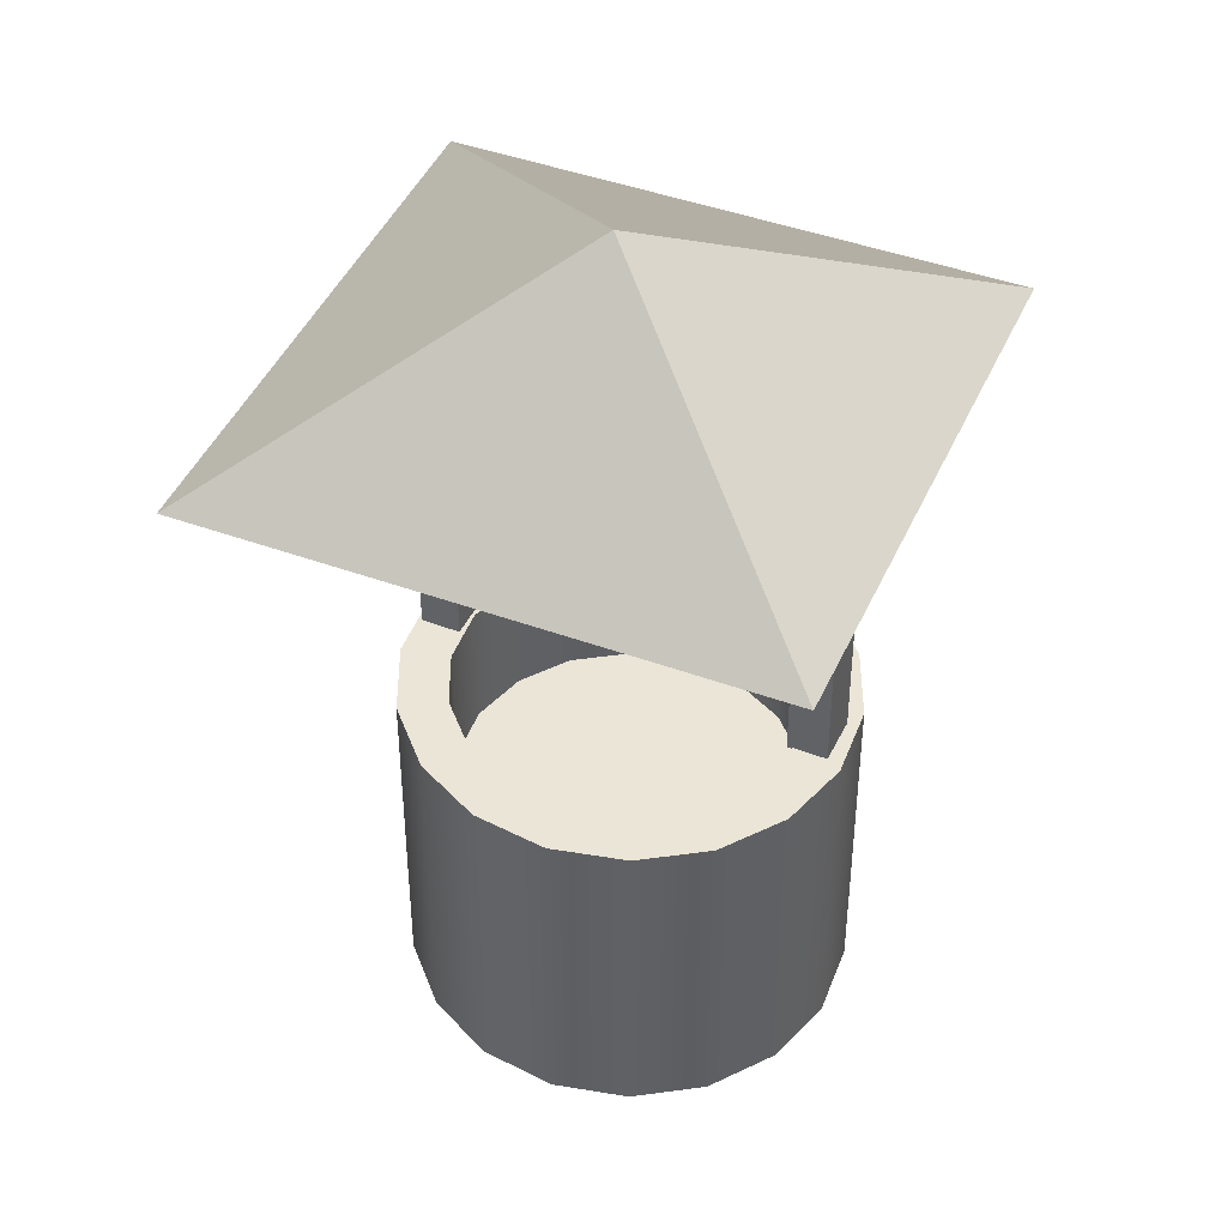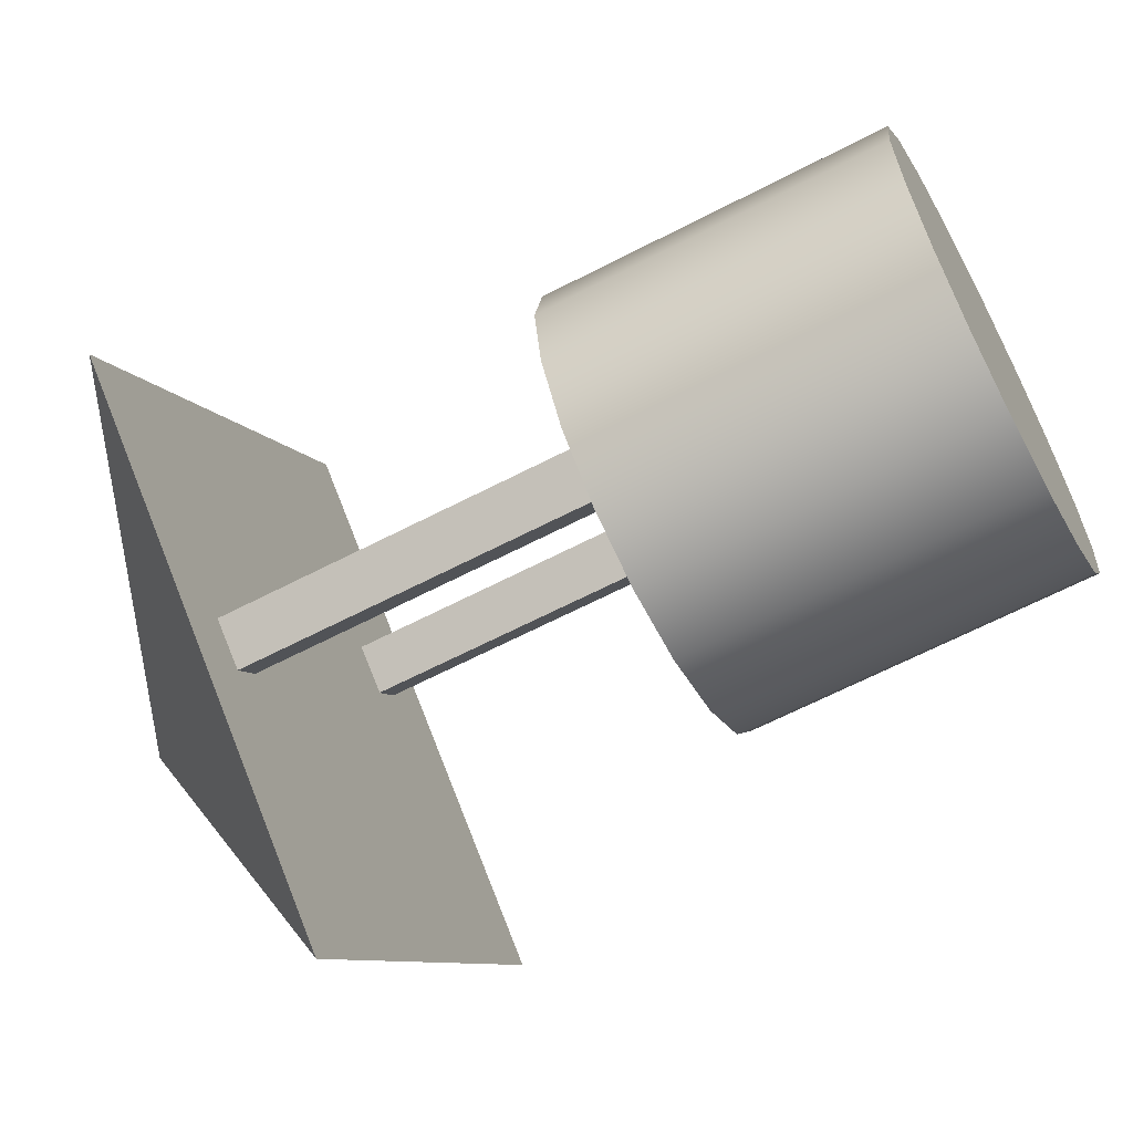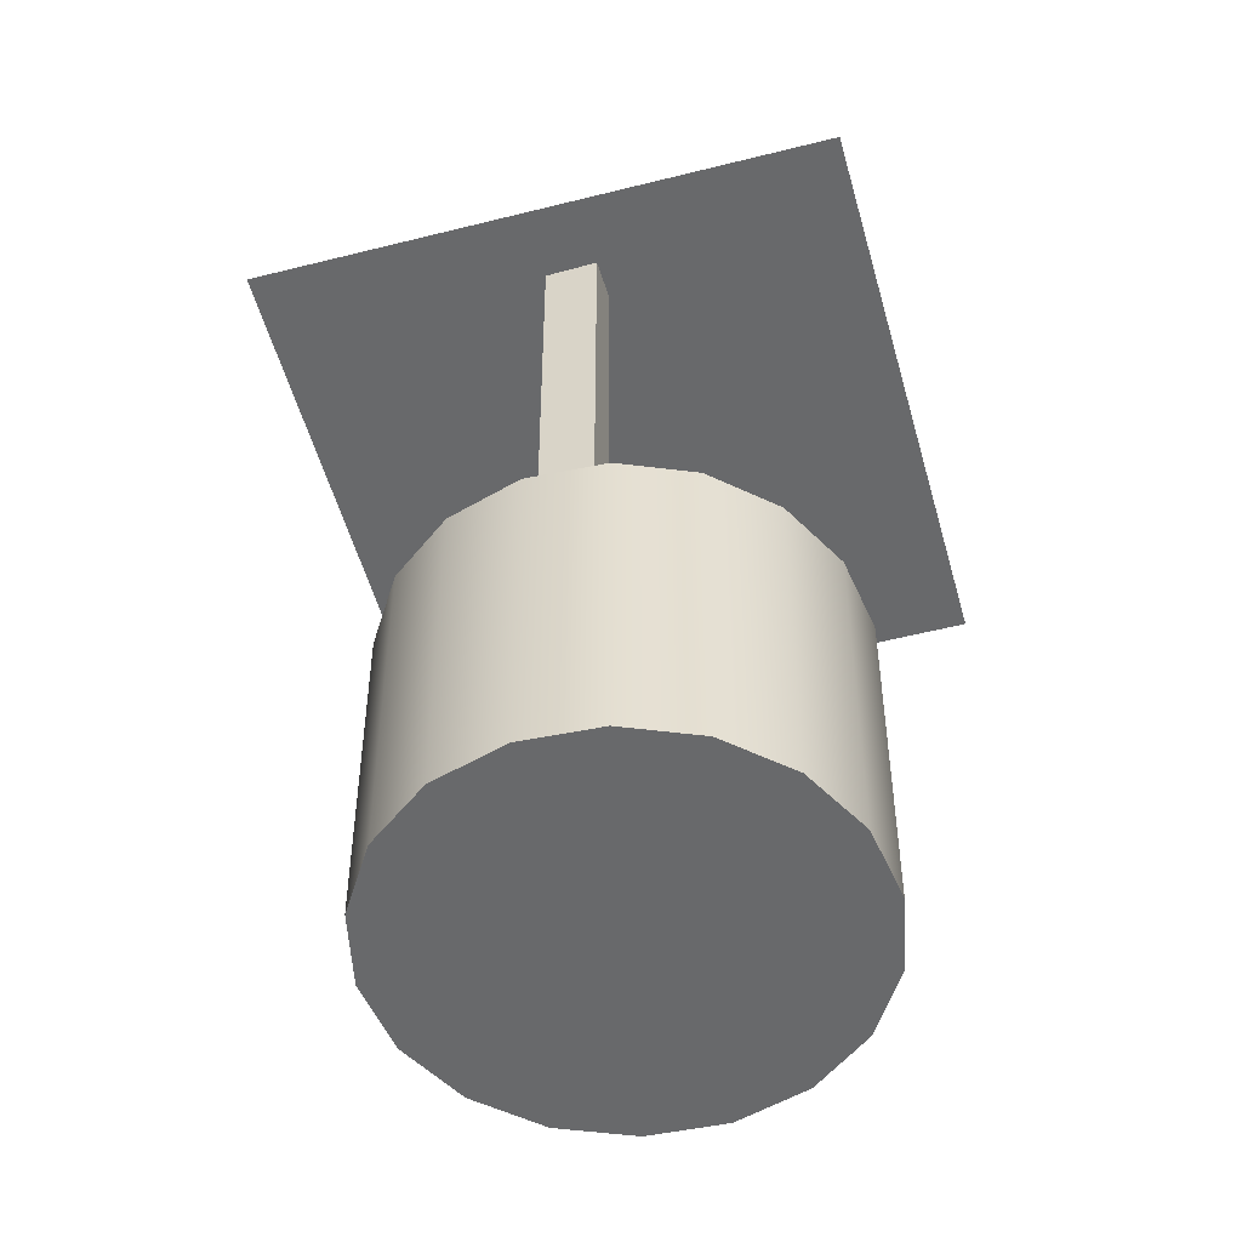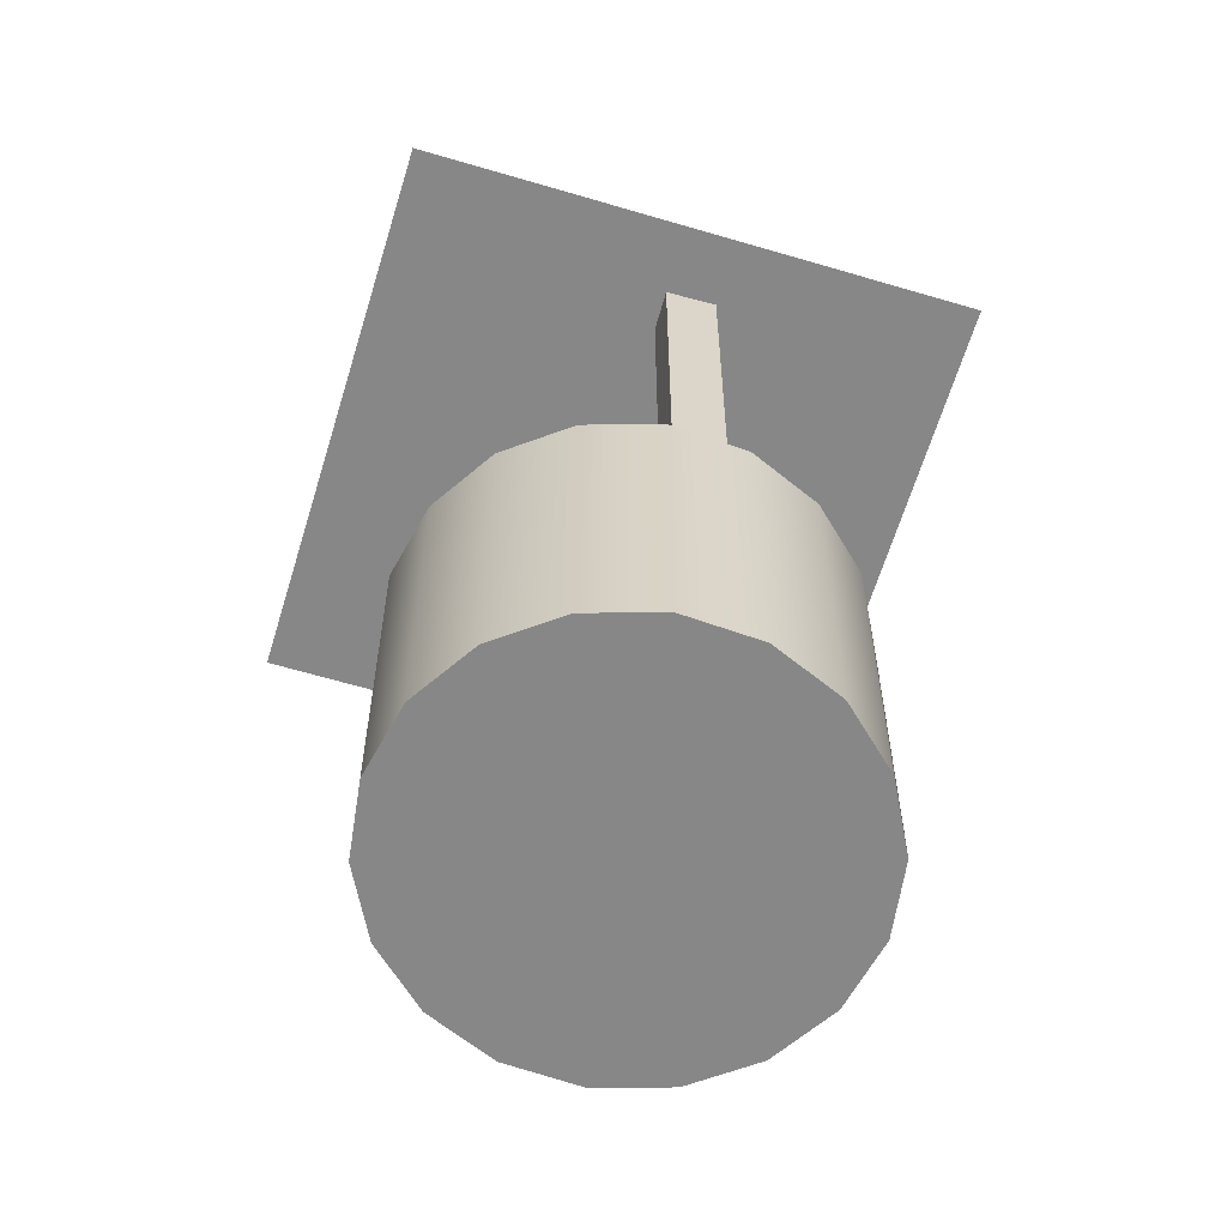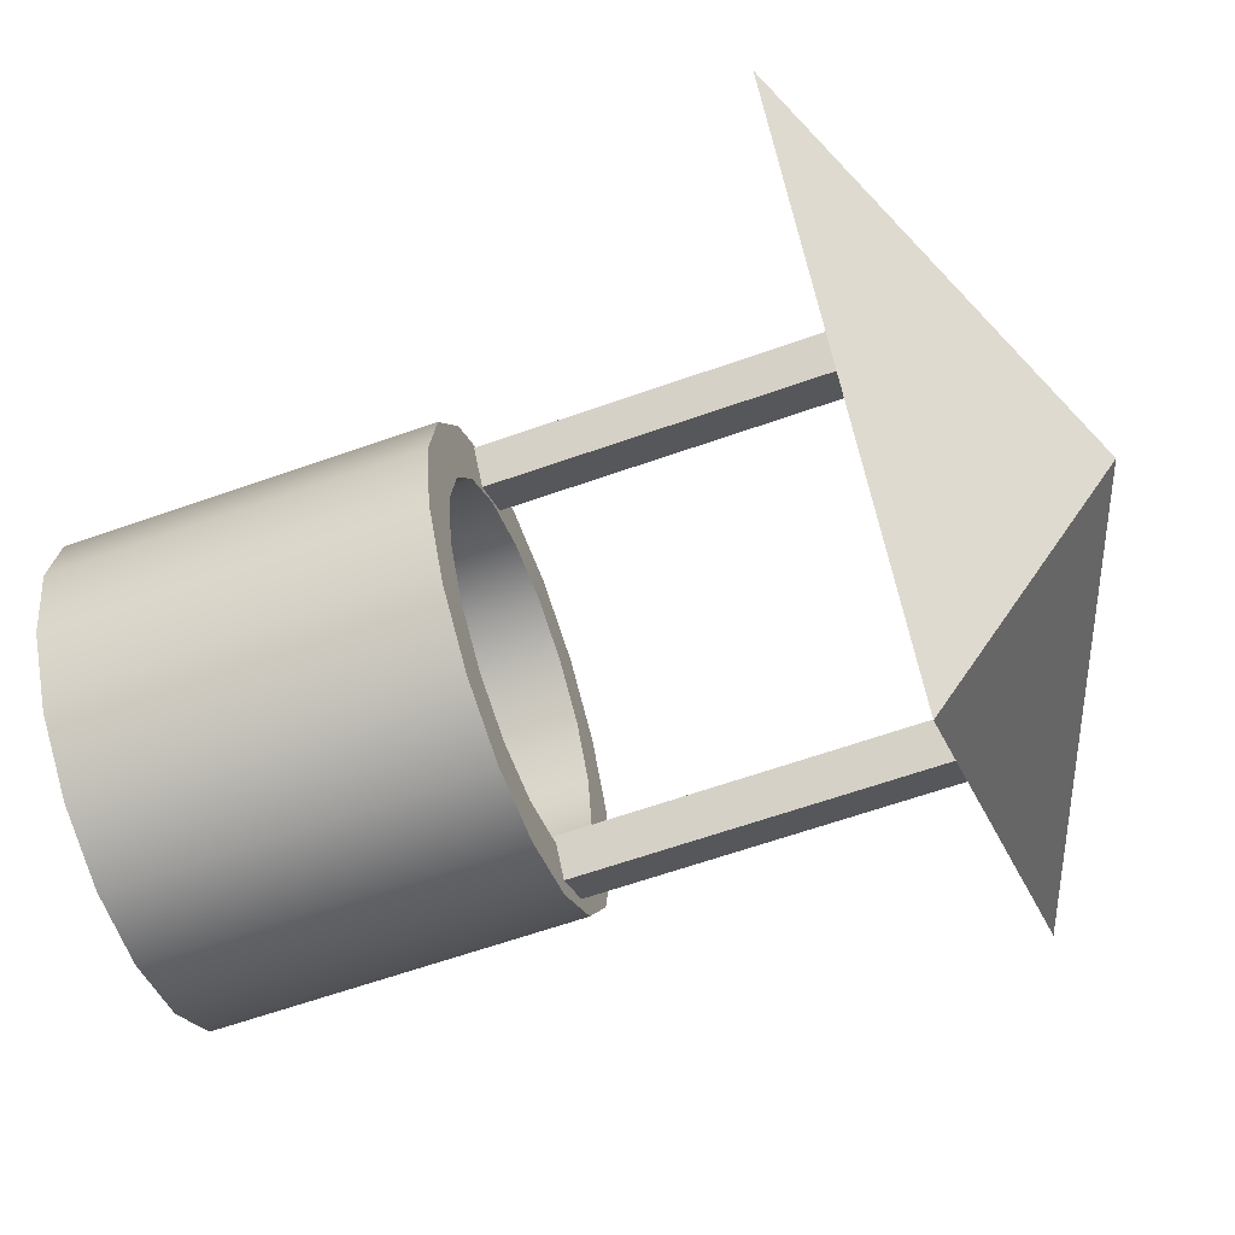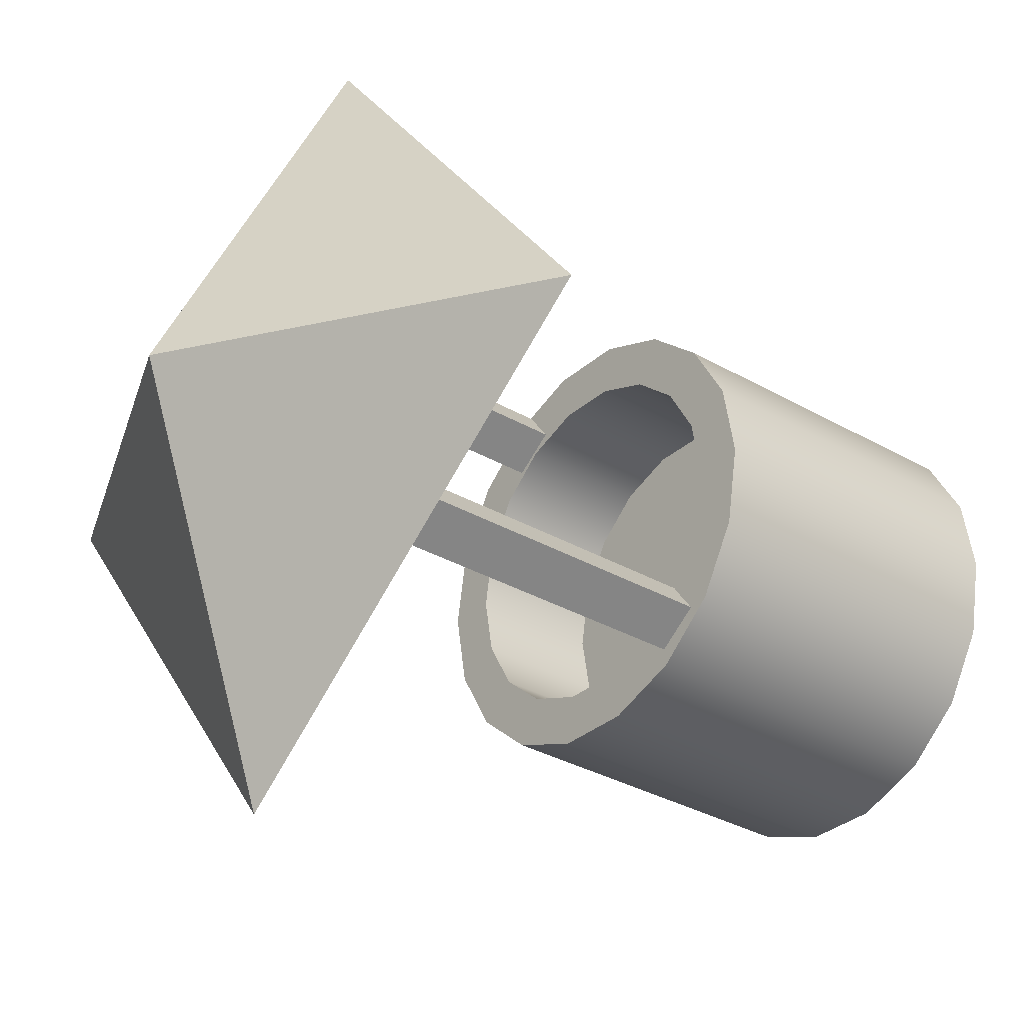
<metadata>
{"format":"obj","ext":"obj","renderer":"f3d","projection":"perspective","resolution":1024,"background":"white","views":[{"elev":44.3,"azim":150.5,"up":"+Y"},{"elev":-63.9,"azim":-62.3,"up":"+Z"},{"elev":-52.6,"azim":-127.2,"up":"+Y"},{"elev":-62.3,"azim":-159.3,"up":"+Y"},{"elev":-61.2,"azim":110.0,"up":"+Z"},{"elev":-32.0,"azim":-129.2,"up":"+Z"}]}
</metadata>
<code>
v  -6.093 27.7 -22.96
v  -3.039 27.7 -17.57
v  -3.039 0 -17.57
v  -6.093 0 -22.96
v  -10.77 27.7 -26.96
v  -10.77 0 -26.96
v  -16.51 0 -29.09
v  -16.51 27.7 -29.09
v  -33.04 27.7 -22.96
v  -28.36 27.7 -26.96
v  -28.36 0 -26.96
v  -33.04 0 -22.96
v  -37.15 27.7 -11.44
v  -36.09 27.7 -17.57
v  -36.09 0 -17.57
v  -37.15 0 -11.44
v  -33.04 27.7 0.0875
v  -36.09 27.7 -5.305
v  -36.09 0 -5.305
v  -33.04 0 0.0875
v  -28.36 27.7 4.09
v  -28.36 0 4.09
v  -22.62 27.7 6.219
v  -22.62 0 6.219
v  -6.093 27.7 0.0875
v  -10.77 27.7 4.09
v  -10.77 0 4.09
v  -6.093 0 0.0875
v  -3.039 27.7 -5.305
v  -3.039 0 -5.305
v  -1.979 27.7 -11.44
v  -1.979 0 -11.44
v  -22.62 27.7 -29.09
v  -22.62 0 -29.09
v  -16.51 27.7 6.219
v  -16.51 0 6.219
v  -26.34 27.7 0.5877
v  -21.89 27.7 2.238
v  -5.889 3.921 -11.45
v  -6.711 3.921 -6.693
v  -6.711 27.7 -6.693
v  -5.889 27.7 -11.45
v  -6.711 3.921 -16.2
v  -6.711 27.7 -16.2
v  -9.078 27.7 -20.38
v  -9.078 3.921 -20.38
v  -12.7 27.7 -23.48
v  -12.7 3.921 -23.48
v  -17.15 27.7 -25.13
v  -17.15 3.921 -25.13
v  -21.89 3.921 -25.13
v  -21.89 27.7 -25.13
v  -26.34 3.921 -23.48
v  -26.34 27.7 -23.48
v  -29.96 27.7 -20.38
v  -29.96 3.921 -20.38
v  -32.33 3.921 -16.2
v  -32.33 27.7 -16.2
v  -33.15 27.7 -11.45
v  -33.15 3.921 -11.45
v  -32.33 3.921 -6.693
v  -32.33 27.7 -6.693
v  -29.96 27.7 -2.514
v  -29.96 3.921 -2.514
v  -26.34 3.921 0.5877
v  -21.89 3.921 2.238
v  -17.15 27.7 2.238
v  -17.15 3.921 2.238
v  -12.7 3.921 0.5877
v  -12.7 27.7 0.5877
v  -9.078 3.921 -2.514
v  -9.078 27.7 -2.514
g Cylinder001
f 1 2 3 4
f 5 1 4 6
f 5 6 7 8
f 9 10 11 12
f 13 14 15 16
f 17 18 19 20
f 21 17 20 22
f 23 21 22 24
f 25 26 27 28
f 29 25 28 30
f 31 29 30 32
f 2 31 32 3
f 33 8 7 34
f 10 33 34 11
f 14 9 12 15
f 18 13 16 19
f 35 23 24 36
f 26 35 36 27
f 36 30 28 27
f 37 21 23 38
f 39 40 41 42
f 43 39 42 44
f 43 44 45 46
f 46 45 47 48
f 47 49 50 48
f 51 50 49 52
f 53 51 52 54
f 54 55 56 53
f 57 56 55 58
f 57 58 59 60
f 61 60 59 62
f 62 63 64 61
f 37 65 64 63
f 65 37 38 66
f 66 38 67 68
f 69 68 67 70
f 71 69 70 72
f 41 40 71 72
f 68 69 71 40
f 34 15 12 11
f 34 19 16 15
f 34 22 20 19
f 34 36 24 22
f 7 6 36 34
f 4 3 36 6
f 32 30 36 3
f 44 42 31 2
f 1 45 44 2
f 42 41 29 31
f 5 47 45 1
f 41 72 25 29
f 8 49 47 5
f 72 70 26 25
f 33 52 49 8
f 70 67 35 26
f 10 54 52 33
f 67 38 23 35
f 9 55 54 10
f 14 58 55 9
f 13 59 58 14
f 18 62 59 13
f 17 63 62 18
f 21 37 63 17
f 56 50 51 53
f 57 60 50 56
f 61 64 50 60
f 65 66 50 64
f 68 48 50 66
f 68 43 46 48
f 68 40 39 43
v  -5.762 4.111 -16.4
v  -16.93 4.111 -25.77
v  -12.17 4.111 -24.04
v  -8.294 4.111 -20.79
v  -26.76 4.111 -24.04
v  -22 4.111 -25.77
v  -33.17 4.111 -16.4
v  -30.64 4.111 -20.79
v  -33.17 4.111 -6.425
v  -34.05 4.111 -11.41
v  -26.76 4.111 1.216
v  -30.64 4.111 -2.039
v  -16.93 4.111 2.948
v  -22 4.111 2.948
v  -8.294 4.111 -2.039
v  -12.17 4.111 1.216
v  -4.883 4.111 -11.41
v  -5.762 4.111 -6.425
v  -5.762 16.78 -16.4
v  -4.883 16.78 -11.41
v  -8.294 16.78 -20.79
v  -12.17 16.78 -24.04
v  -16.93 16.78 -25.77
v  -22 16.78 -25.77
v  -26.76 16.78 -24.04
v  -30.64 16.78 -20.79
v  -33.17 16.78 -16.4
v  -34.05 16.78 -11.41
v  -33.17 16.78 -6.425
v  -30.64 16.78 -2.039
v  -26.76 16.78 1.216
v  -22 16.78 2.948
v  -16.93 16.78 2.948
v  -12.17 16.78 1.216
v  -8.294 16.78 -2.039
v  -5.762 16.78 -6.425
g Cylinder002
f 73 74 75 76
f 73 77 78 74
f 73 79 80 77
f 73 81 82 79
f 73 83 84 81
f 73 85 86 83
f 73 87 88 85
f 73 89 90 87
f 89 73 91 92
f 73 76 93 91
f 76 75 94 93
f 75 74 95 94
f 74 78 96 95
f 78 77 97 96
f 77 80 98 97
f 80 79 99 98
f 79 82 100 99
f 82 81 101 100
f 81 84 102 101
f 84 83 103 102
f 83 86 104 103
f 86 85 105 104
f 85 88 106 105
f 88 87 107 106
f 87 90 108 107
f 90 89 92 108
f 92 91 93 94
f 92 94 95 96
f 92 96 97 98
f 92 98 99 100
f 92 100 101 102
f 92 102 103 104
f 92 104 105 106
f 92 106 107 108
v  -29.53 27.58 -20.56
v  -31.42 27.58 -23.16
v  -28.19 27.58 -25.51
v  -26.3 27.58 -22.91
v  -29.53 55.72 -20.56
v  -26.3 55.72 -22.91
v  -28.19 55.72 -25.51
v  -31.42 55.72 -23.16
g Box001
f 109 110 111 112
f 113 114 115 116
f 109 112 114 113
f 112 111 115 114
f 111 110 116 115
f 110 109 113 116
v  -12.17 27.58 4.476
v  -14.06 27.58 1.877
v  -10.83 27.58 -0.4717
v  -8.943 27.58 2.127
v  -12.17 55.72 4.476
v  -8.943 55.72 2.127
v  -10.83 55.72 -0.4717
v  -14.06 55.72 1.877
g Box002
f 117 118 119 120
f 121 122 123 124
f 117 120 122 121
f 120 119 123 122
f 119 118 124 123
f 118 117 121 124
v  -18.39 70 -11.01
v  -22.38 55.8 21.04
v  13.61 55.8 -6.584
v  -14.39 55.8 -43.07
v  -50.38 55.8 -15.44
g Pyramid001
f 125 126 127
f 125 127 128
f 125 128 129
f 125 129 126
f 127 126 128
f 128 126 129

</code>
